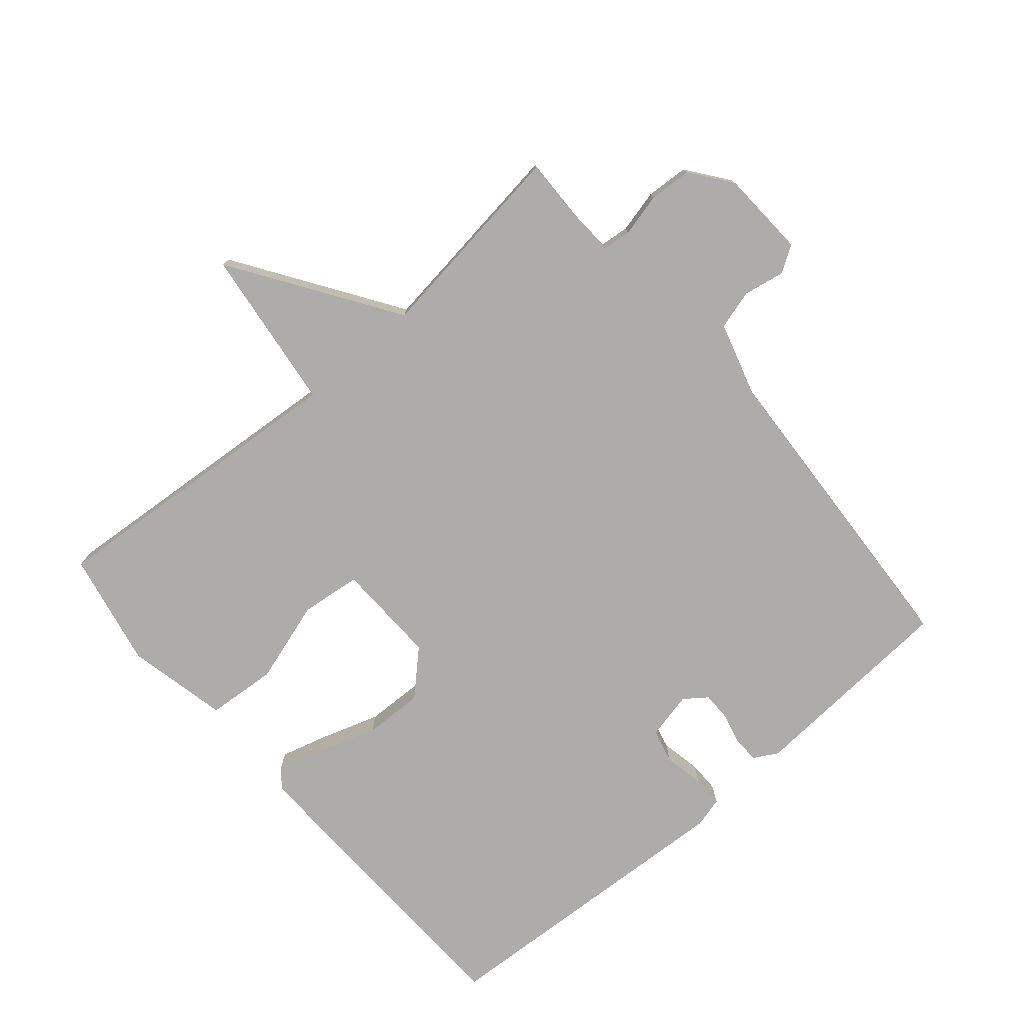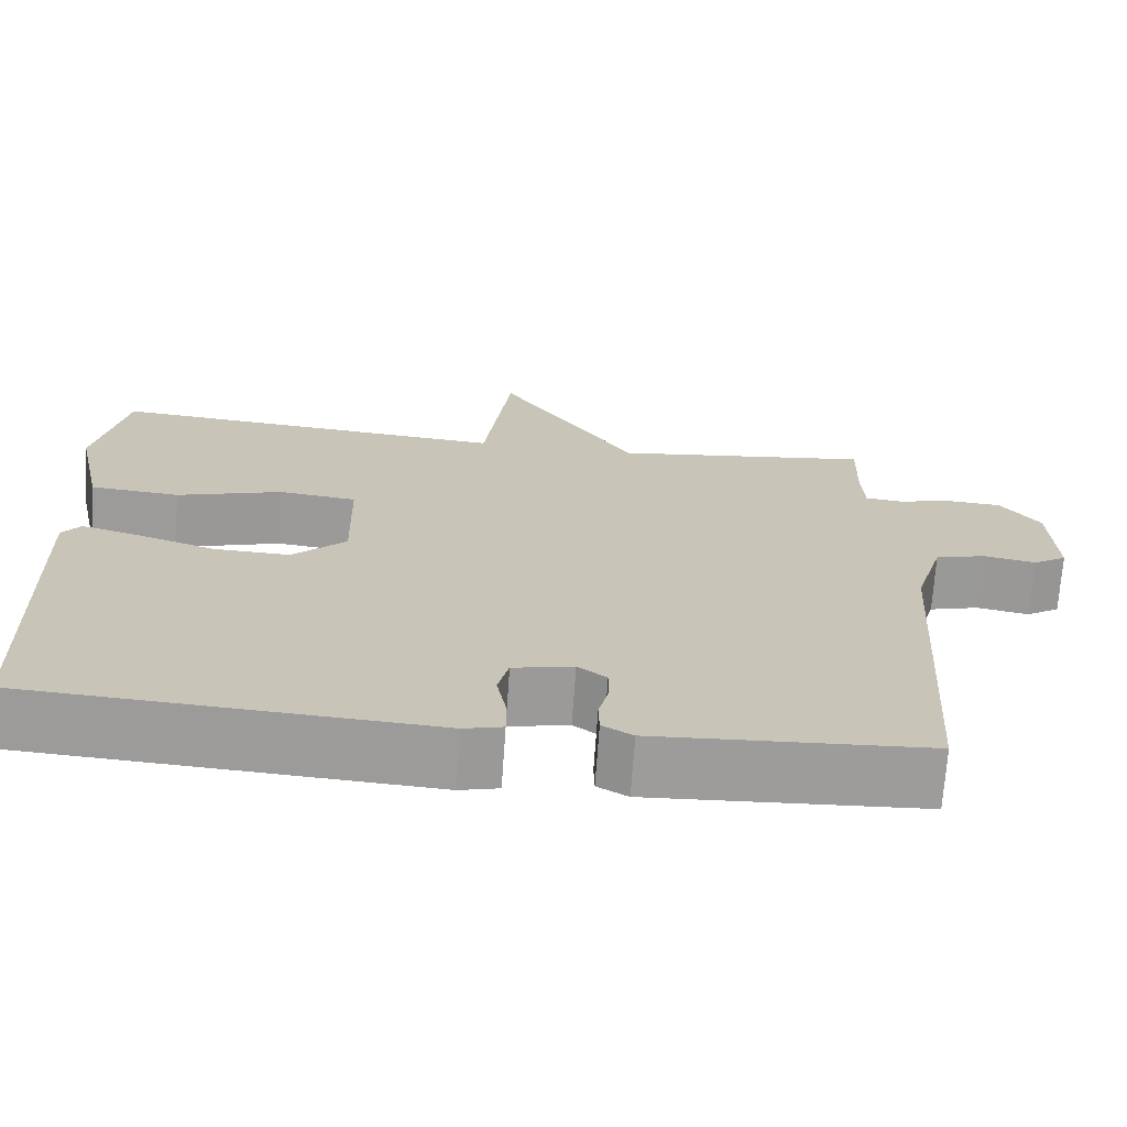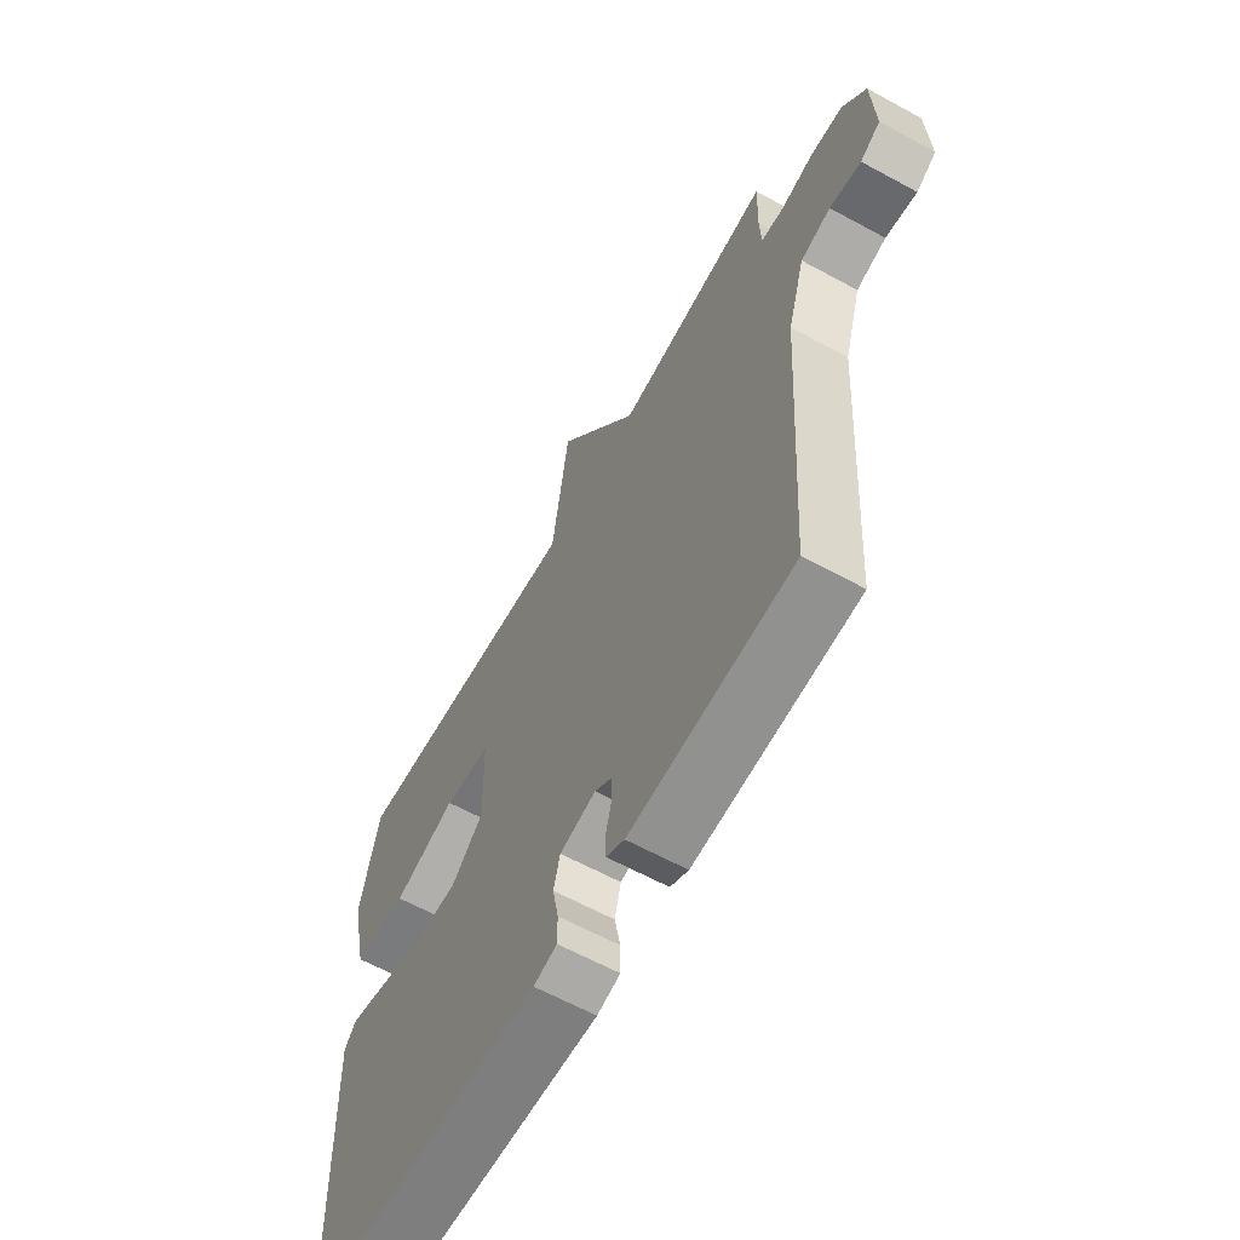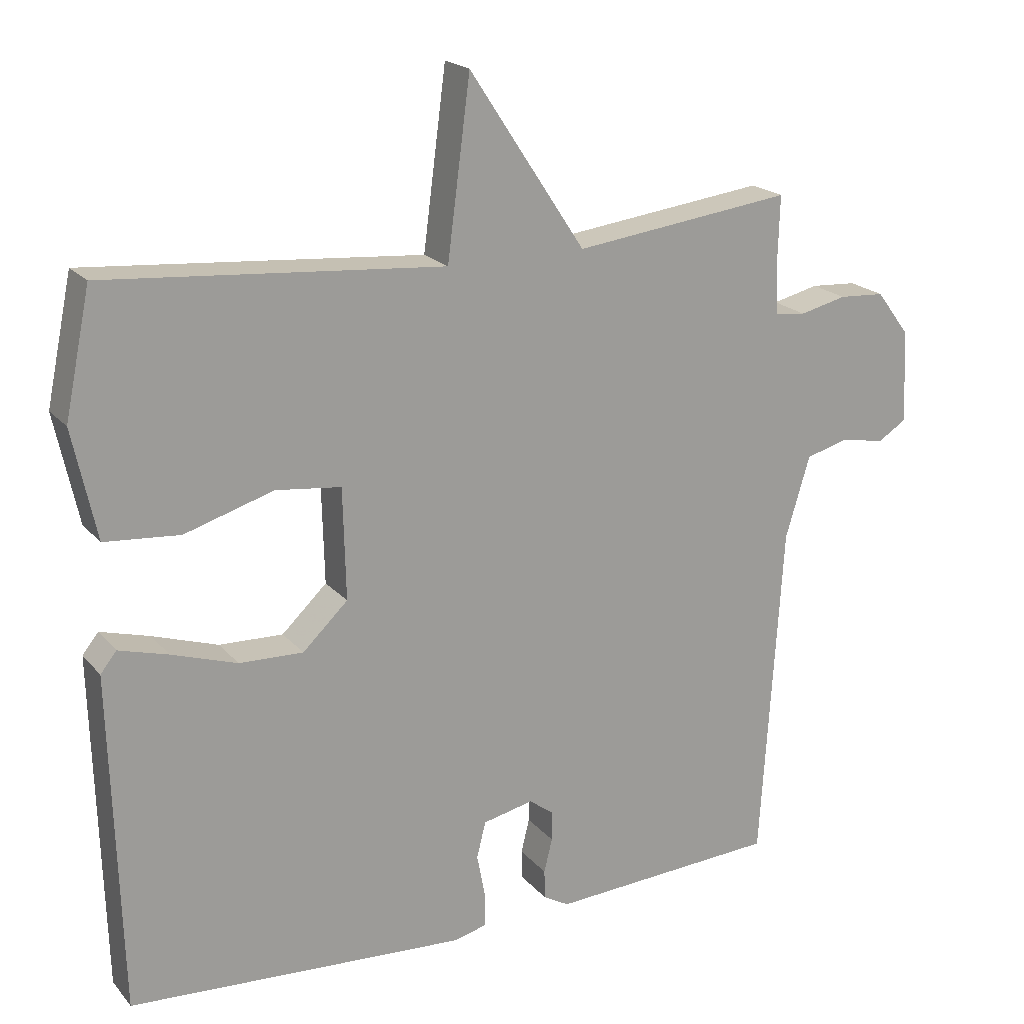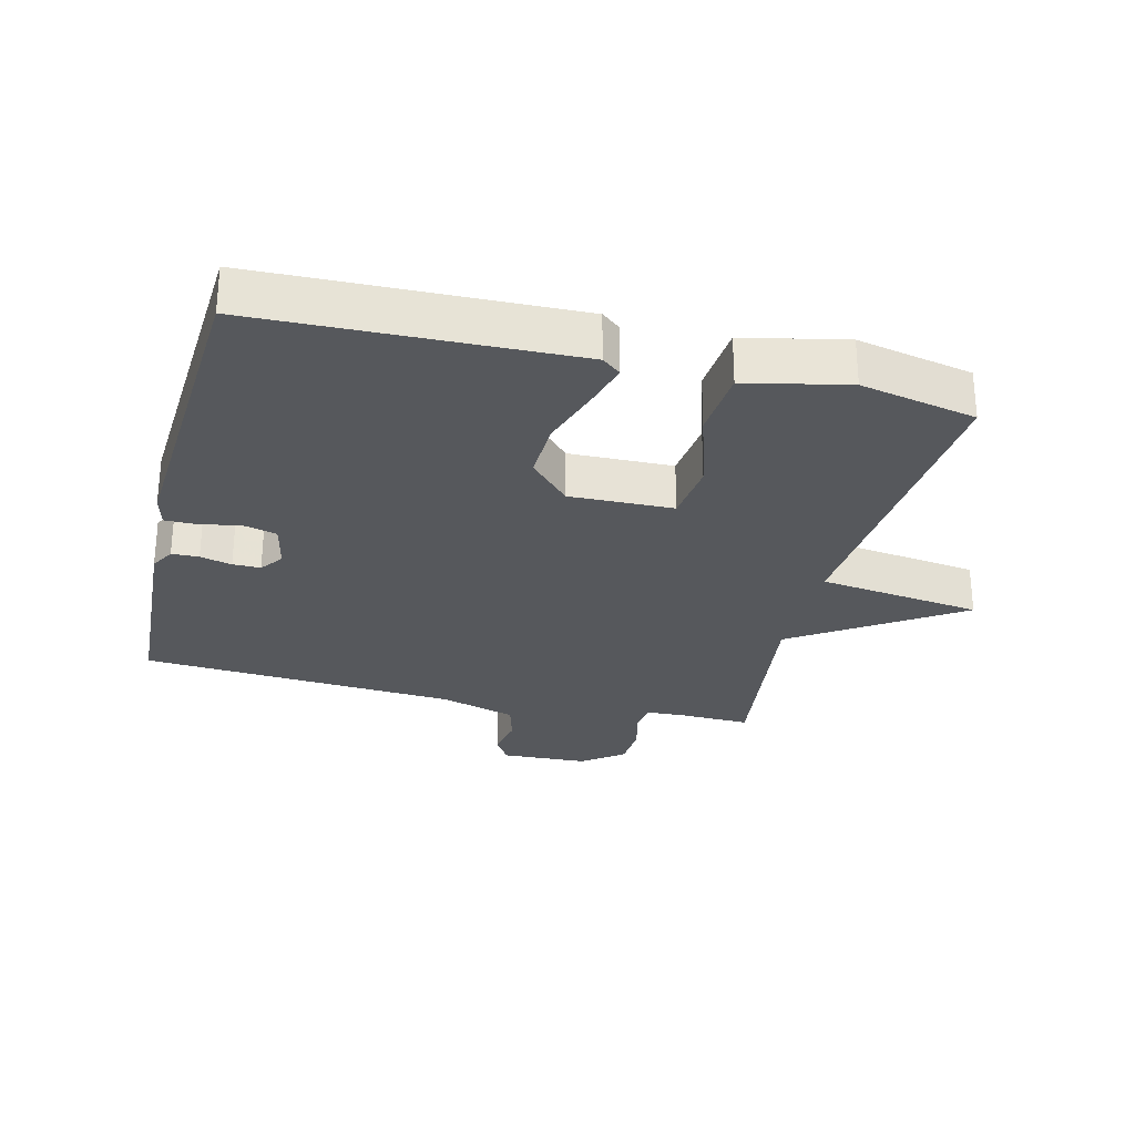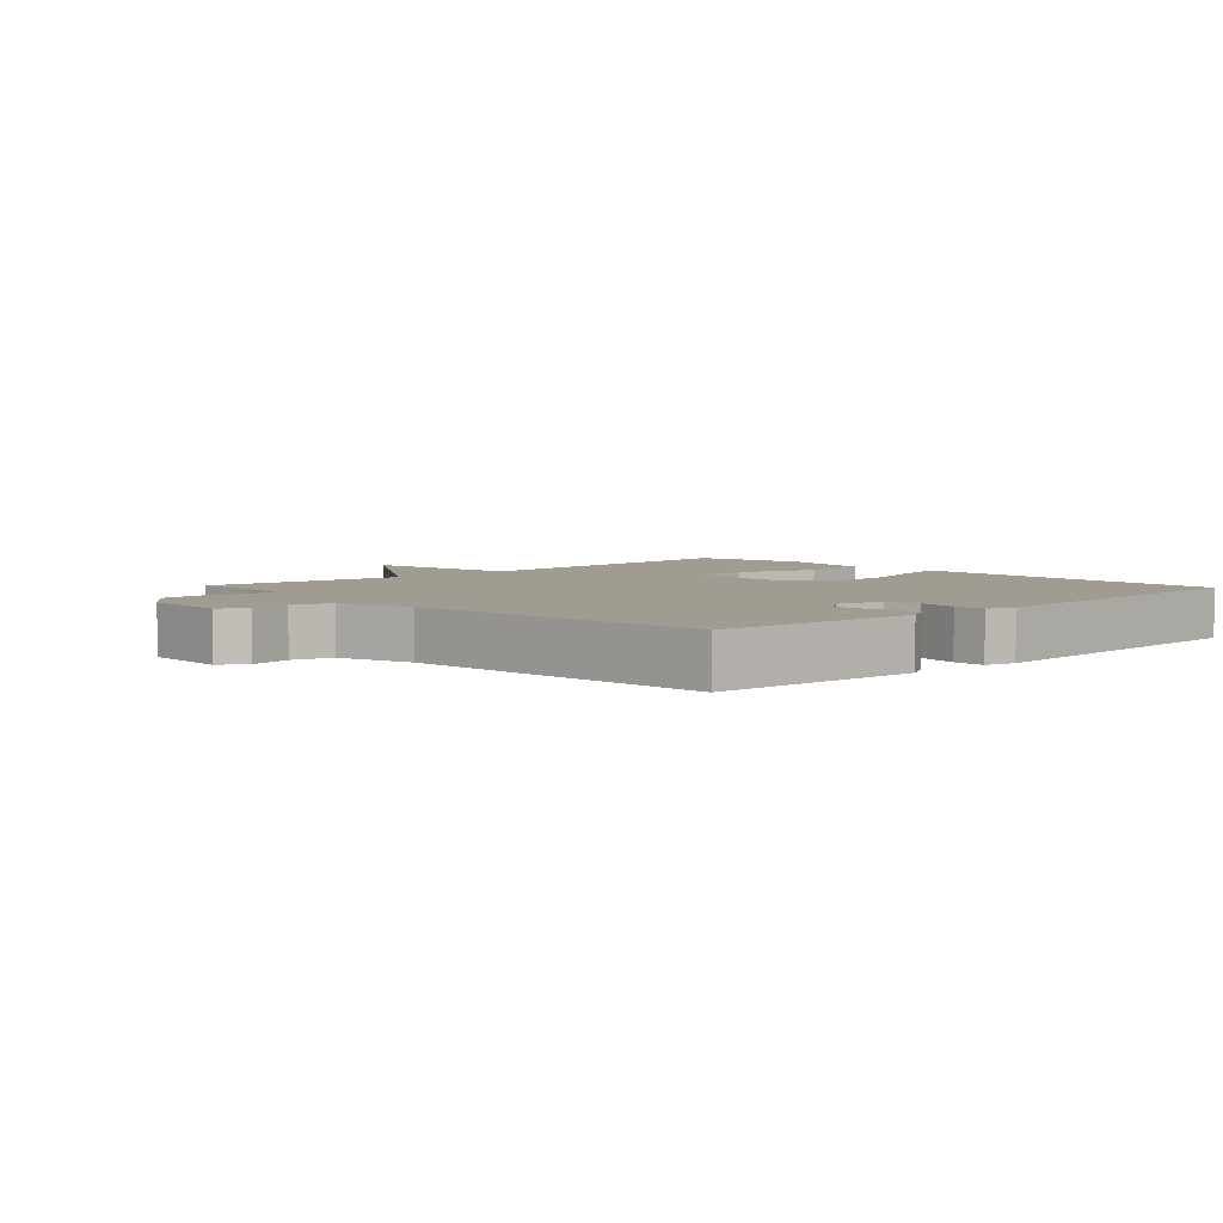
<metadata>
{"format":"obj","ext":"obj","renderer":"f3d","projection":"perspective","resolution":1024,"background":"white","views":[{"elev":-76.7,"azim":40.8,"up":"+Y"},{"elev":-70.2,"azim":-4.0,"up":"+Z"},{"elev":-62.8,"azim":61.1,"up":"+Z"},{"elev":19.8,"azim":-28.0,"up":"+Z"},{"elev":-28.3,"azim":-103.9,"up":"+Y"},{"elev":4.5,"azim":136.8,"up":"+Y"}]}
</metadata>
<code>
v -0.5 0.07 0.5
v -0.015 0.07 0.46
v 0.018 0.07 0.713
v 0.185 0.07 0.46
v 0.5 0.07 0.5
v 0.497 0.07 0.395
v 0.5 0.07 0.33
v 0.545 0.07 0.325
v 0.612 0.07 0.341
v 0.678 0.07 0.337
v 0.726 0.07 0.273
v 0.732 0.07 0.139
v 0.691 0.07 0.113
v 0.627 0.07 0.125
v 0.566 0.07 0.108
v 0.531 0.07 -0.009
v 0.5 0.07 -0.5
v 0.17 0.07 -0.519
v 0.133 0.07 -0.498
v 0.132 0.07 -0.456
v 0.144 0.07 -0.407
v 0.144 0.07 -0.364
v 0.109 0.07 -0.338
v 0.036 0.07 -0.354
v 0.023 0.07 -0.406
v 0.035 0.07 -0.469
v 0.035 0.07 -0.518
v -0.012 0.07 -0.53
v -0.5 0.07 -0.5
v -0.514 0.07 -0.014
v -0.491 0.07 0.015
v -0.42 0.07 -0.005
v -0.326 0.07 -0.036
v -0.234 0.07 -0.039
v -0.169 0.07 0.023
v -0.173 0.07 0.183
v -0.267 0.07 0.194
v -0.395 0.07 0.155
v -0.503 0.07 0.164
v -0.537 0.07 0.321
v -0.5 0 0.5
v -0.015 0 0.46
v 0.018 0 0.713
v 0.185 0 0.46
v 0.5 0 0.5
v 0.497 0 0.395
v 0.5 0 0.33
v 0.545 0 0.325
v 0.612 0 0.341
v 0.678 0 0.337
v 0.726 0 0.273
v 0.732 0 0.139
v 0.691 0 0.113
v 0.627 0 0.125
v 0.566 0 0.108
v 0.531 0 -0.009
v 0.5 0 -0.5
v 0.17 0 -0.519
v 0.133 0 -0.498
v 0.132 0 -0.456
v 0.144 0 -0.407
v 0.144 0 -0.364
v 0.109 0 -0.338
v 0.036 0 -0.354
v 0.023 0 -0.406
v 0.035 0 -0.469
v 0.035 0 -0.518
v -0.012 0 -0.53
v -0.5 0 -0.5
v -0.514 0 -0.014
v -0.491 0 0.015
v -0.42 0 -0.005
v -0.326 0 -0.036
v -0.234 0 -0.039
v -0.169 0 0.023
v -0.173 0 0.183
v -0.267 0 0.194
v -0.395 0 0.155
v -0.503 0 0.164
v -0.537 0 0.321
f 40 1 2
f 39 40 2
f 38 39 2
f 37 38 2
f 36 37 2
f 35 36 2
f 31 32 33
f 30 31 33
f 29 30 33
f 28 29 33
f 27 28 33
f 26 27 33
f 25 26 33
f 24 25 33 34
f 23 24 34 35
f 19 20 21
f 18 19 21
f 17 18 21
f 16 17 21
f 15 16 21 22
f 12 13 14
f 11 12 14
f 10 11 14
f 9 10 14
f 8 9 14
f 7 8 14 15
f 4 5 6
f 4 6 7
f 2 3 4
f 22 23 35
f 15 22 35
f 7 15 35
f 4 7 35
f 2 4 35
f 42 41 80
f 42 80 79
f 42 79 78
f 42 78 77
f 42 77 76
f 42 76 75
f 73 72 71
f 73 71 70
f 73 70 69
f 73 69 68
f 73 68 67
f 73 67 66
f 73 66 65
f 74 73 65 64
f 75 74 64 63
f 61 60 59
f 61 59 58
f 61 58 57
f 61 57 56
f 62 61 56 55
f 54 53 52
f 54 52 51
f 54 51 50
f 54 50 49
f 54 49 48
f 55 54 48 47
f 46 45 44
f 47 46 44
f 44 43 42
f 75 63 62
f 75 62 55
f 75 55 47
f 75 47 44
f 75 44 42
f 1 41 42 2
f 2 42 43 3
f 3 43 44 4
f 4 44 45 5
f 5 45 46 6
f 6 46 47 7
f 7 47 48 8
f 8 48 49 9
f 9 49 50 10
f 10 50 51 11
f 11 51 52 12
f 12 52 53 13
f 13 53 54 14
f 14 54 55 15
f 15 55 56 16
f 16 56 57 17
f 17 57 58 18
f 18 58 59 19
f 19 59 60 20
f 20 60 61 21
f 21 61 62 22
f 22 62 63 23
f 23 63 64 24
f 24 64 65 25
f 25 65 66 26
f 26 66 67 27
f 27 67 68 28
f 28 68 69 29
f 29 69 70 30
f 30 70 71 31
f 31 71 72 32
f 32 72 73 33
f 33 73 74 34
f 34 74 75 35
f 35 75 76 36
f 36 76 77 37
f 37 77 78 38
f 38 78 79 39
f 39 79 80 40
f 40 80 41 1

</code>
